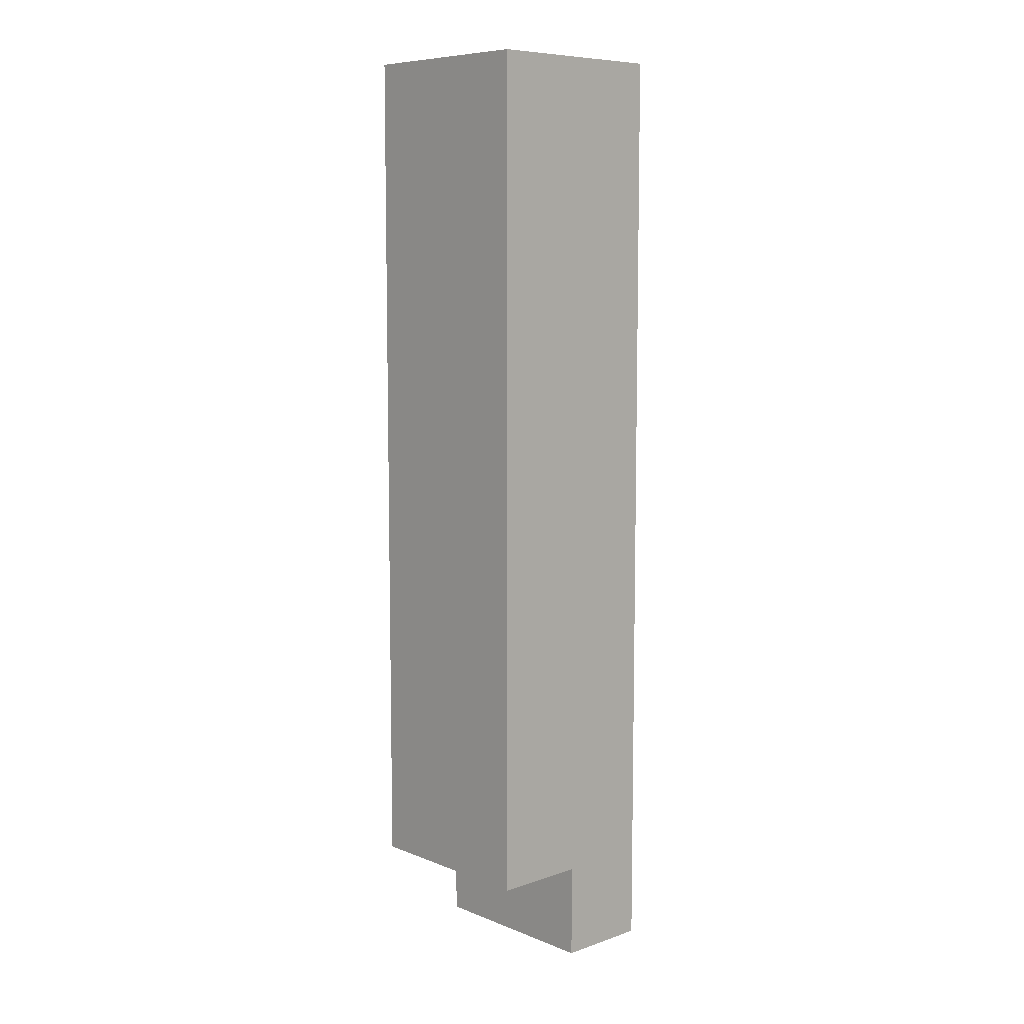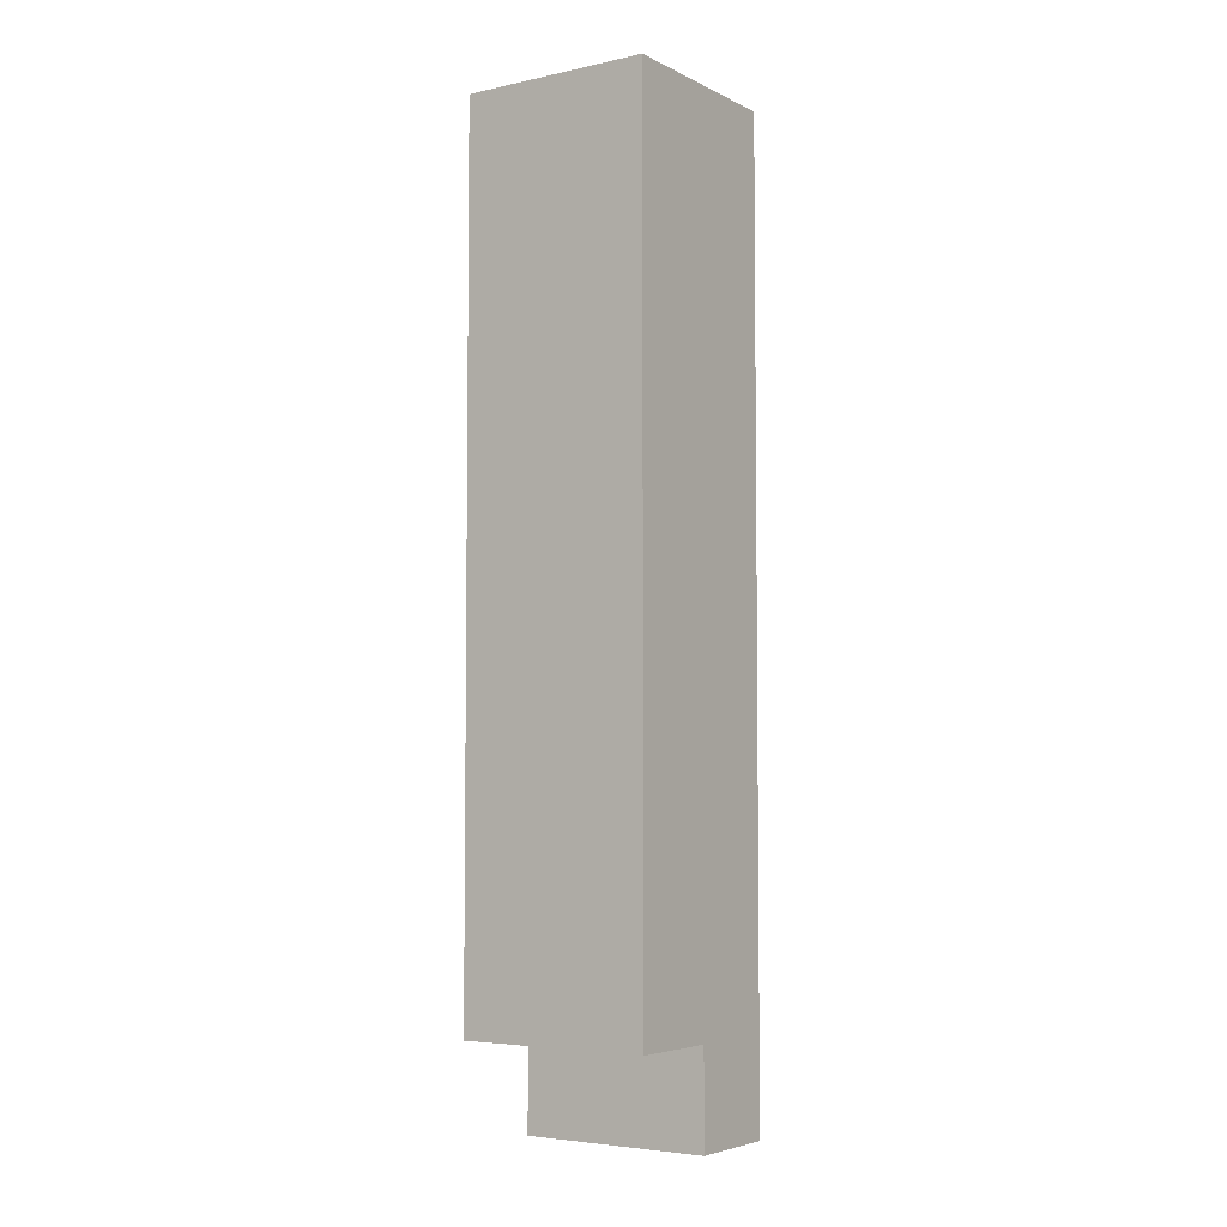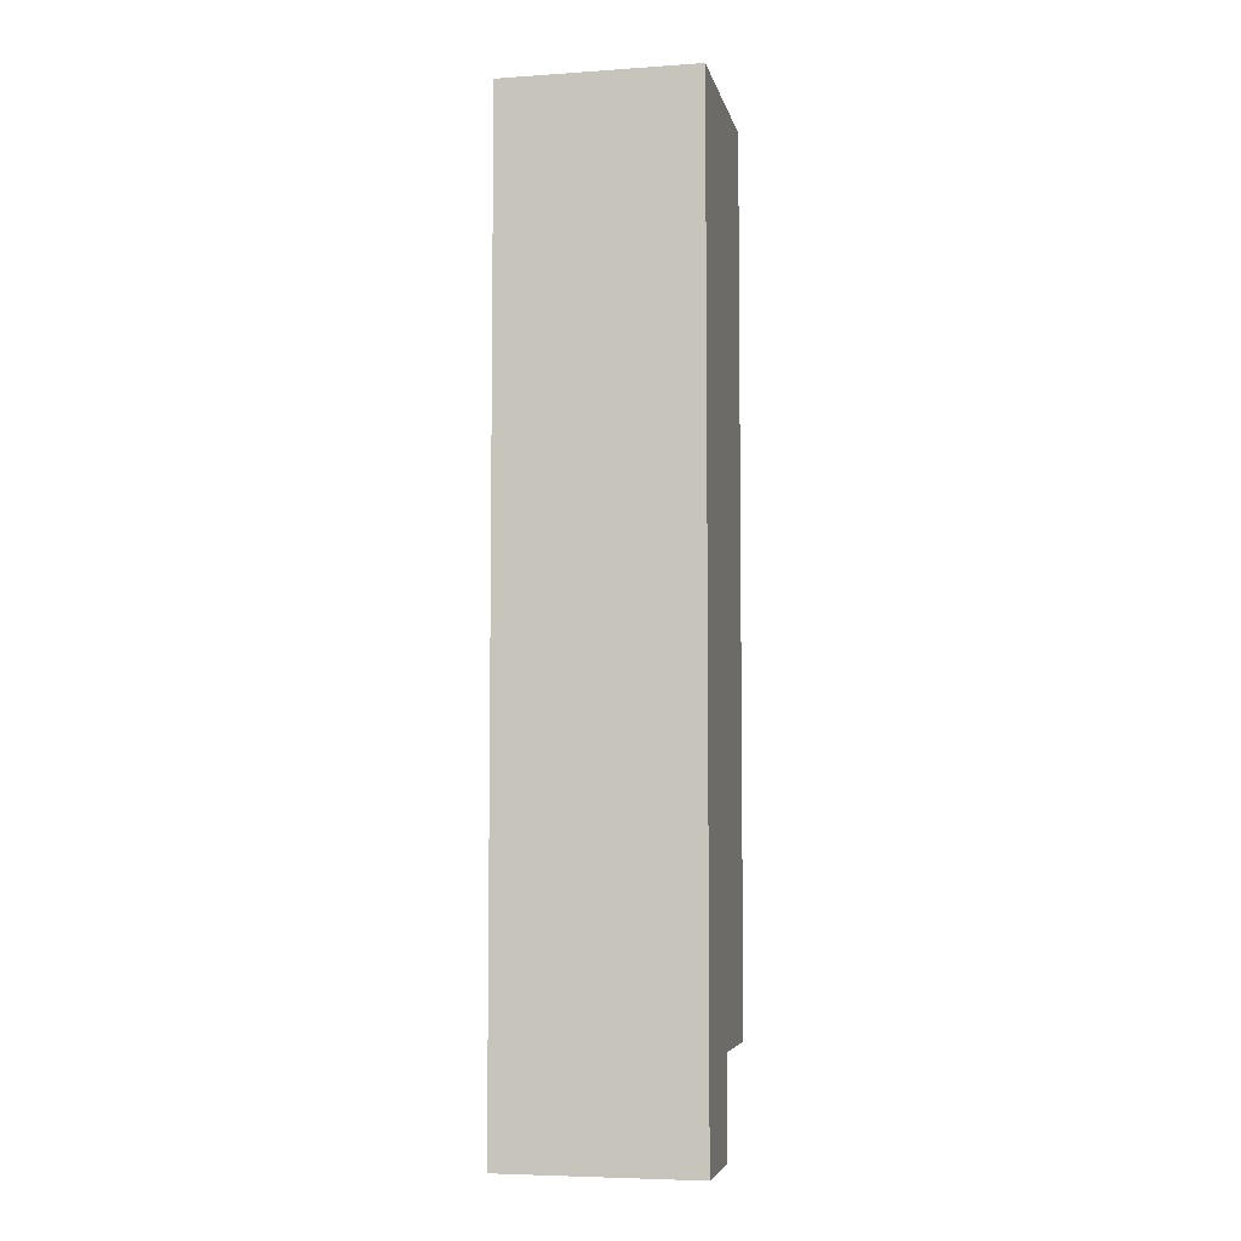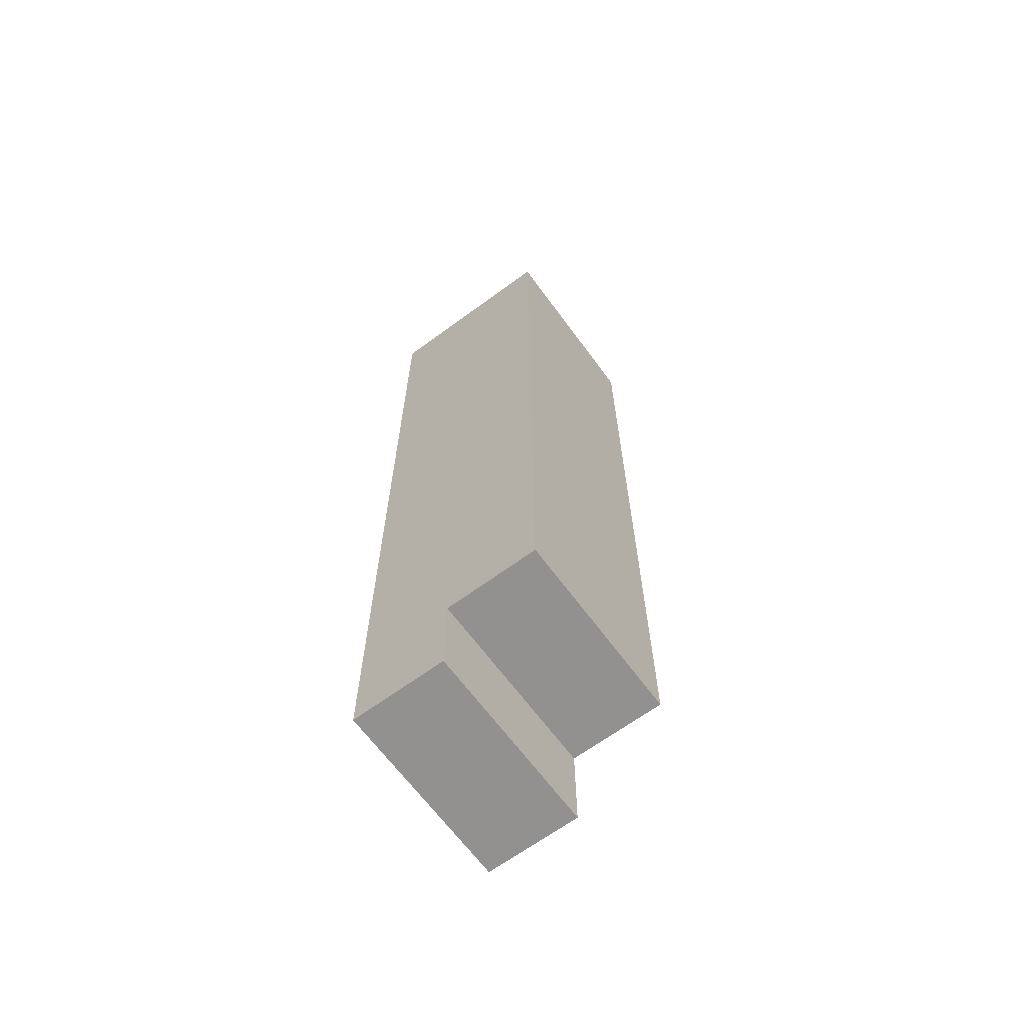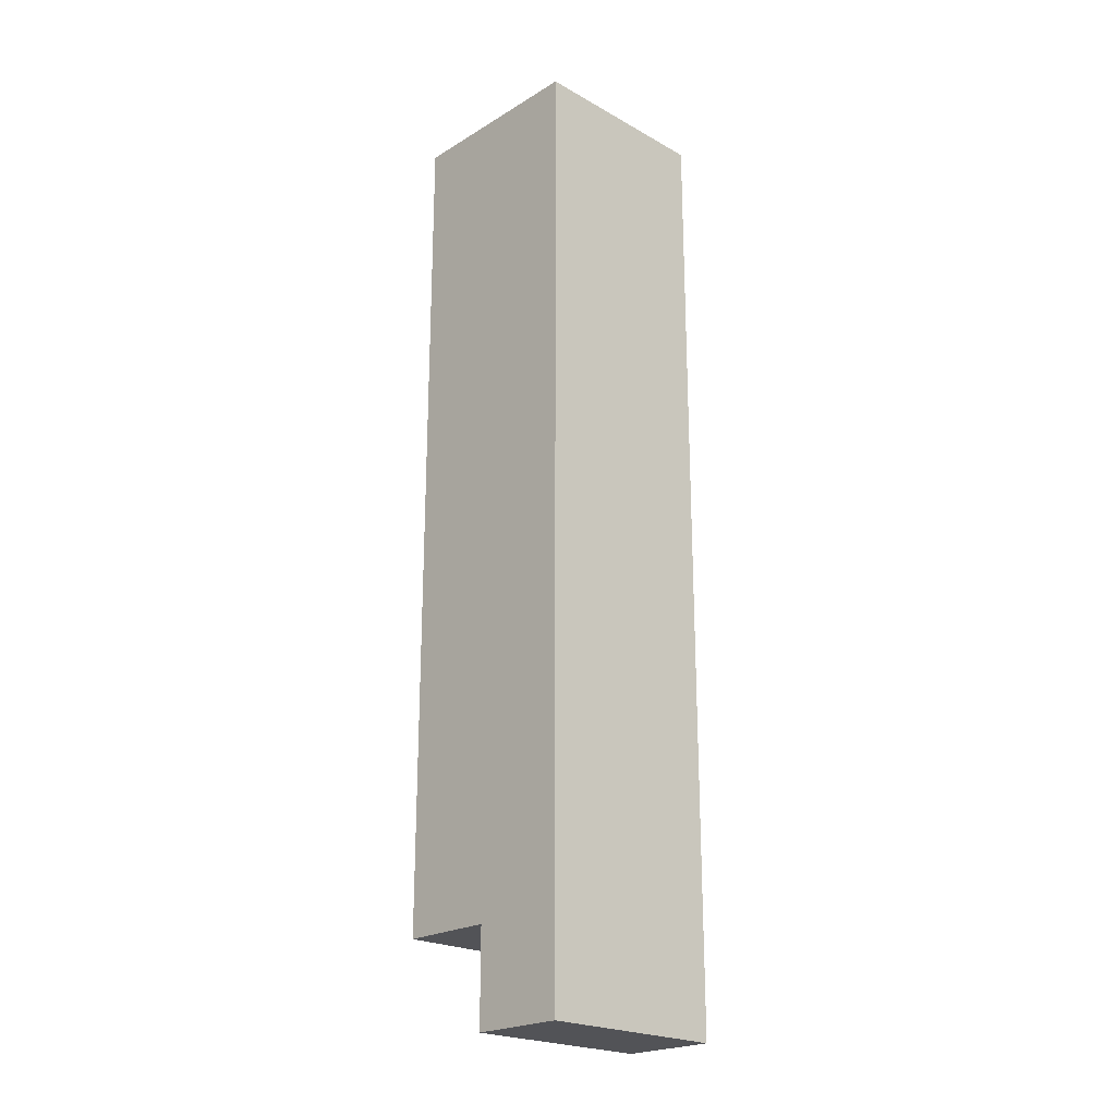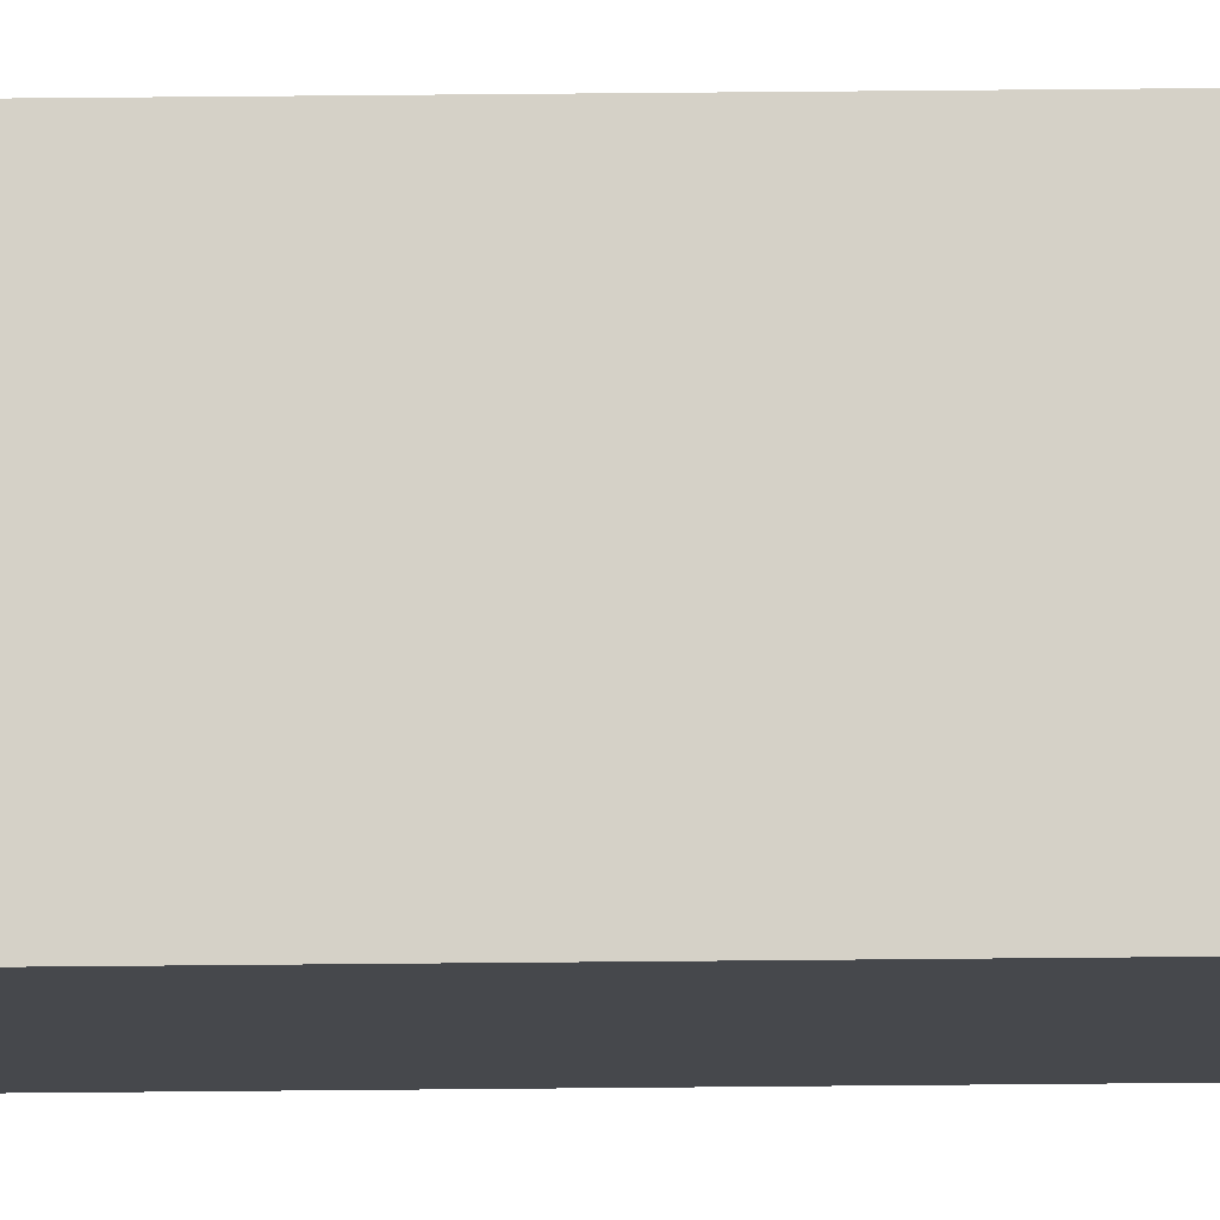
<metadata>
{"format":"obj","ext":"obj","renderer":"f3d","projection":"perspective","resolution":1024,"background":"white","views":[{"elev":8.2,"azim":-42.9,"up":"+Y"},{"elev":-4.8,"azim":-55.7,"up":"+Y"},{"elev":-5.6,"azim":101.8,"up":"+Y"},{"elev":-66.1,"azim":-143.6,"up":"+Y"},{"elev":-22.4,"azim":46.1,"up":"+Y"},{"elev":78.7,"azim":-90.5,"up":"+Z"}]}
</metadata>
<code>
o
v 0.3 1.4 7.451e-09
v 0.3 1.4 -0.2
v 0.3 2.3 7.451e-09
v 0.3 2.3 -0.2
v 0.4 1.3 7.451e-09
v 0.4 1.3 -0.2
v 0.4 1.4 7.451e-09
v 0.4 1.4 -0.2
v 0.5 1.3 7.451e-09
v 0.5 1.3 -0.2
v 0.5 2.3 7.451e-09
v 0.5 2.3 -0.2
v 0.3 1.4 7.451e-09
v 0.3 2.3 7.451e-09
v 0.4 1.3 7.451e-09
v 0.4 1.4 7.451e-09
v 0.5 1.3 7.451e-09
v 0.5 2.3 7.451e-09
v 0.3 1.4 -0.2
v 0.3 2.3 -0.2
v 0.4 1.3 -0.2
v 0.4 1.4 -0.2
v 0.5 1.3 -0.2
v 0.5 2.3 -0.2
v 0.4 1.3 7.451e-09
v 0.5 1.3 7.451e-09
v 0.4 1.3 -0.2
v 0.5 1.3 -0.2
v 0.3 1.4 7.451e-09
v 0.4 1.4 7.451e-09
v 0.3 1.4 -0.2
v 0.4 1.4 -0.2
v 0.3 2.3 7.451e-09
v 0.5 2.3 7.451e-09
v 0.3 2.3 -0.2
v 0.5 2.3 -0.2
f 3 2 1
f 4 2 3
f 7 6 5
f 8 6 7
f 9 10 11
f 11 10 12
f 16 14 13
f 17 16 15
f 18 14 16
f 18 16 17
f 19 20 22
f 21 22 23
f 22 20 24
f 23 22 24
f 27 26 25
f 28 26 27
f 31 30 29
f 32 30 31
f 33 34 35
f 35 34 36

</code>
